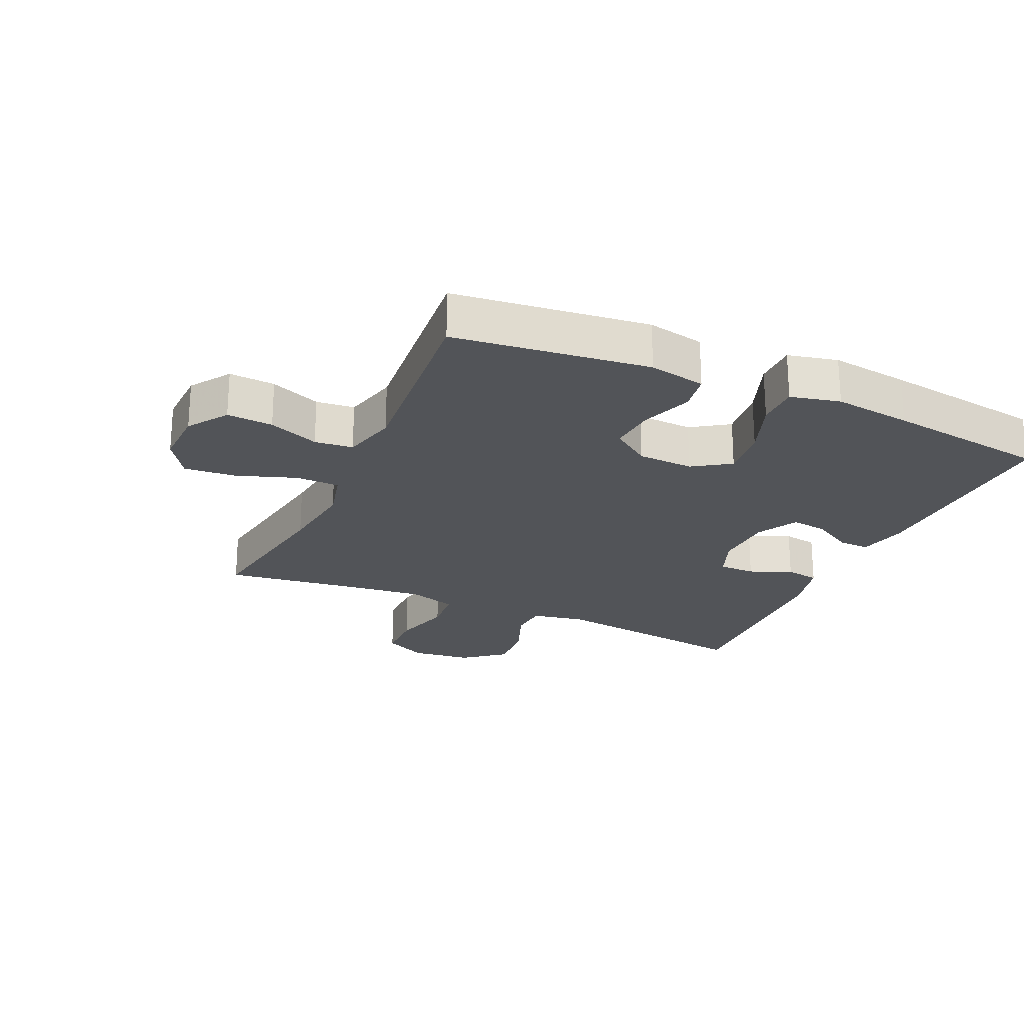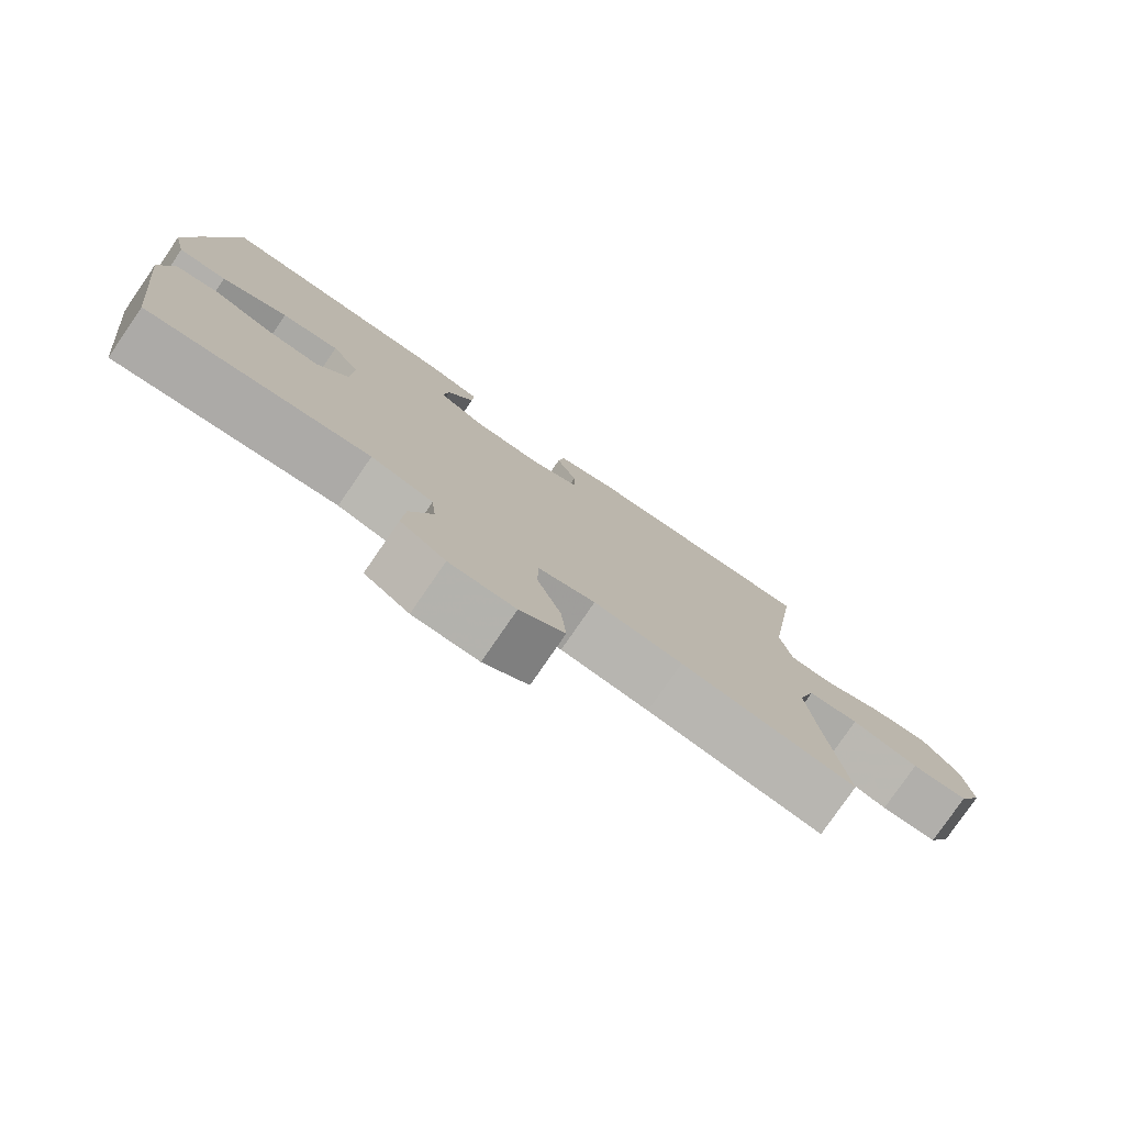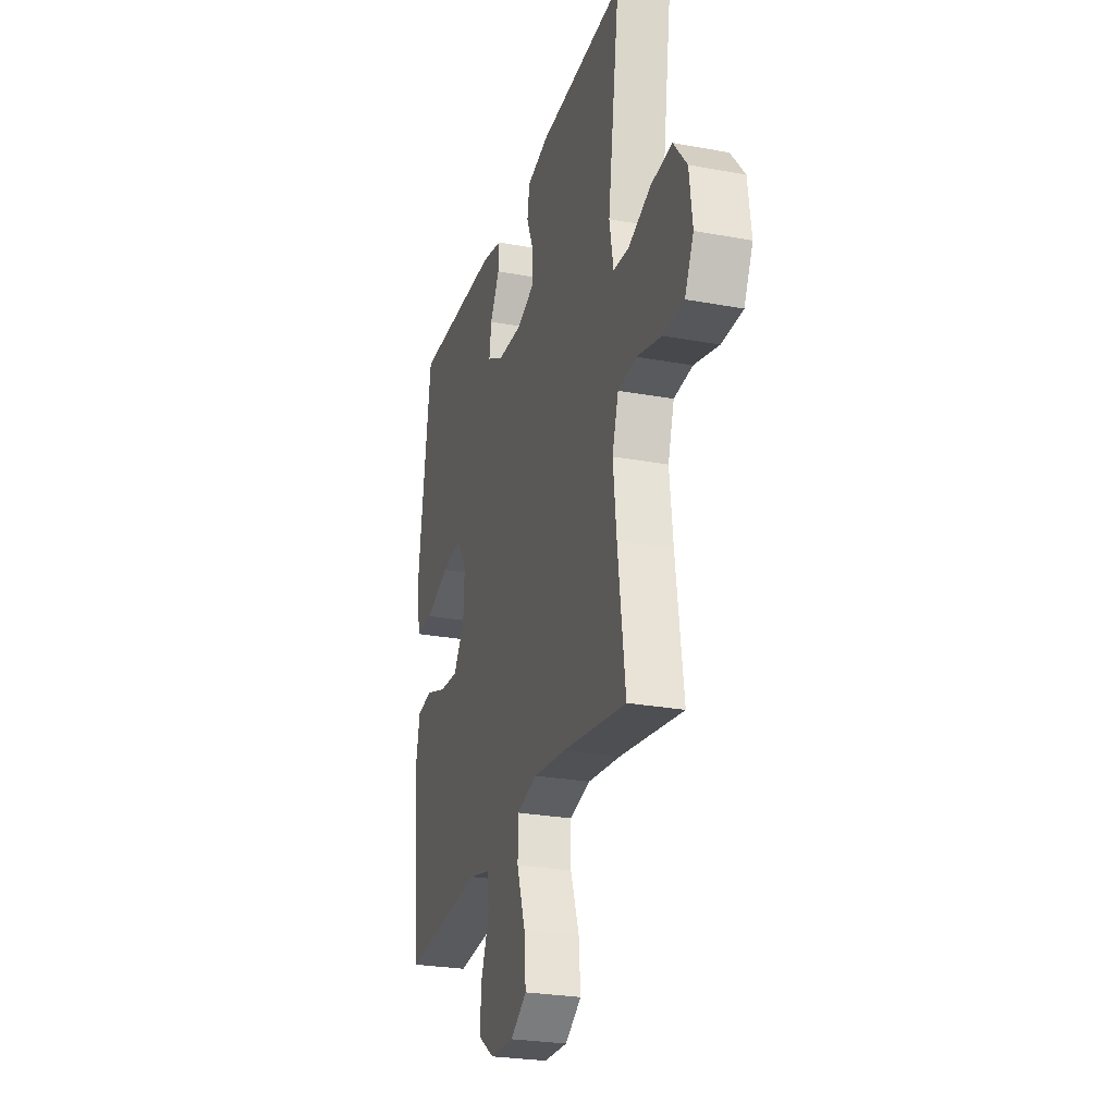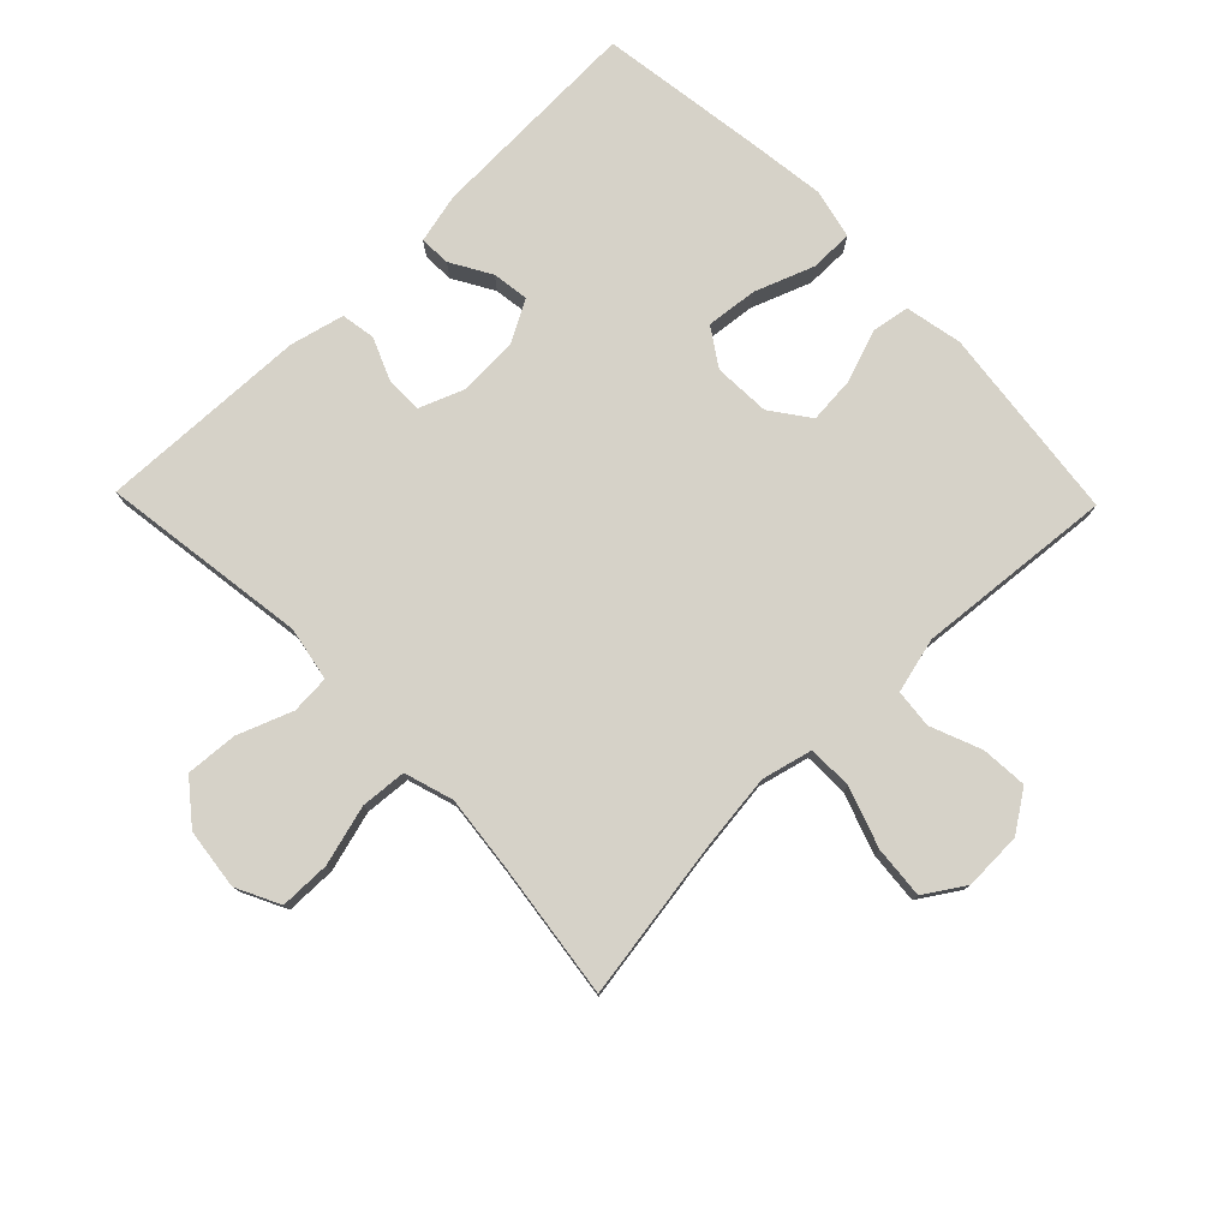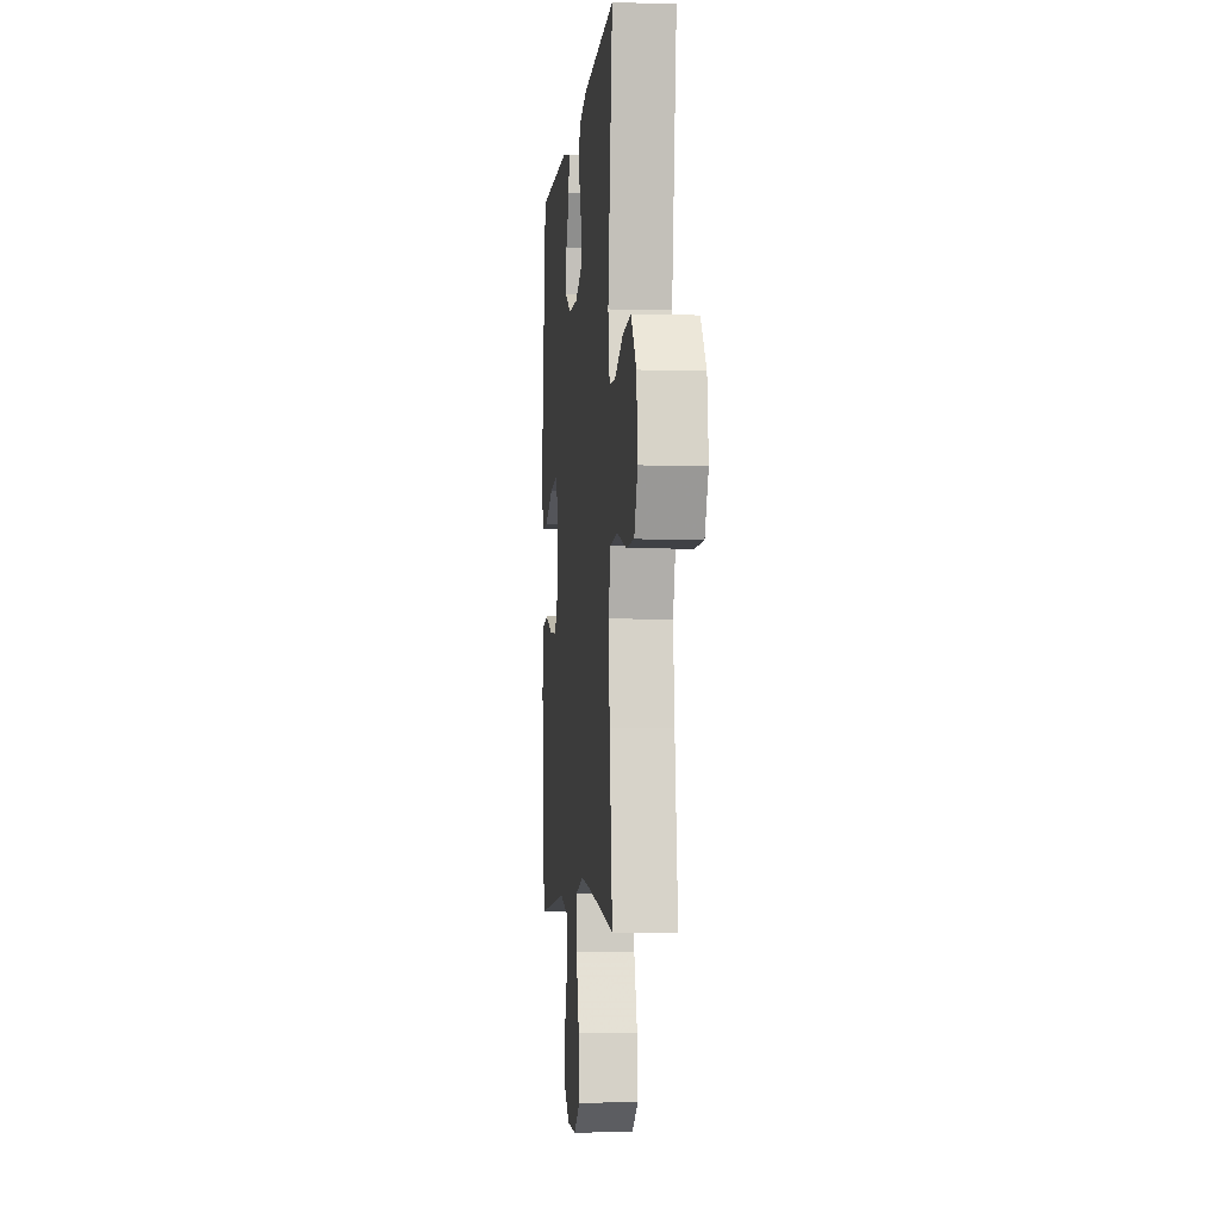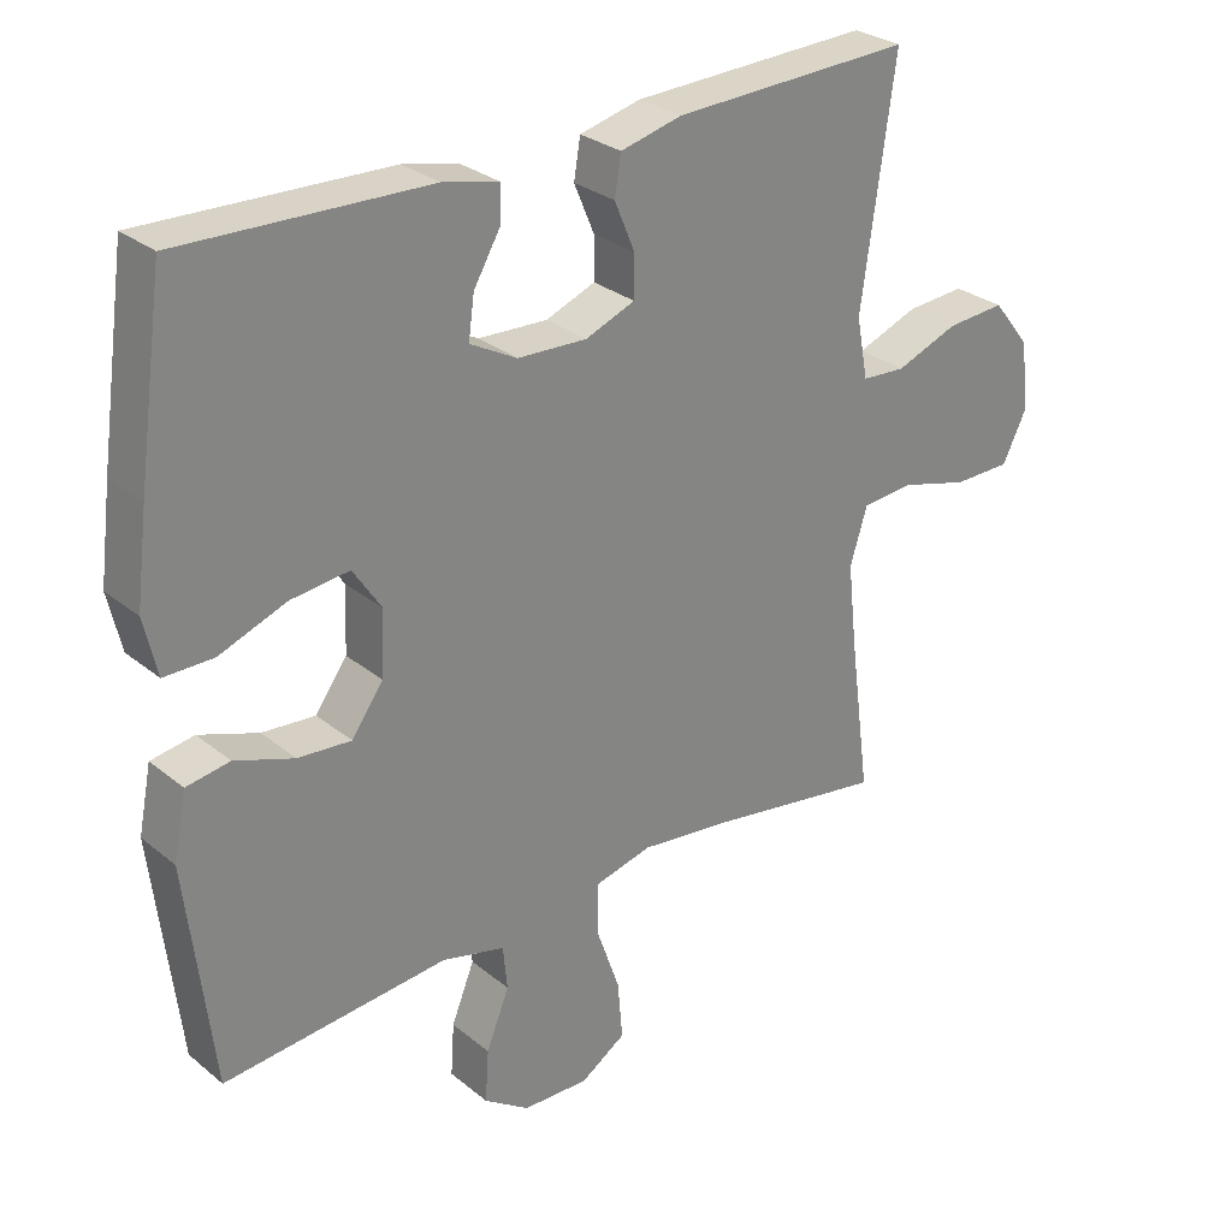
<metadata>
{"format":"obj","ext":"obj","renderer":"f3d","projection":"perspective","resolution":1024,"background":"white","views":[{"elev":-23.3,"azim":-114.2,"up":"+Y"},{"elev":-78.6,"azim":-34.5,"up":"+Z"},{"elev":-26.2,"azim":73.7,"up":"+Z"},{"elev":77.8,"azim":135.8,"up":"+Y"},{"elev":-4.6,"azim":84.6,"up":"+Z"},{"elev":28.7,"azim":-39.8,"up":"+Z"}]}
</metadata>
<code>
v 0.5 0.07 -0.5
v 0.252 0.07 -0.461
v 0.127 0.07 -0.446
v 0.047 0.07 -0.466
v 0.046 0.07 -0.536
v 0.079 0.07 -0.631
v 0.086 0.07 -0.713
v 0.023 0.07 -0.754
v -0.069 0.07 -0.751
v -0.132 0.07 -0.708
v -0.127 0.07 -0.635
v -0.095 0.07 -0.555
v -0.101 0.07 -0.494
v -0.188 0.07 -0.472
v -0.5 0.07 -0.5
v -0.536 0.07 -0.191
v -0.518 0.07 -0.101
v -0.458 0.07 -0.091
v -0.376 0.07 -0.12
v -0.302 0.07 -0.126
v -0.258 0.07 -0.065
v -0.254 0.07 0.024
v -0.293 0.07 0.083
v -0.374 0.07 0.074
v -0.467 0.07 0.039
v -0.535 0.07 0.039
v -0.553 0.07 0.118
v -0.537 0.07 0.242
v -0.5 0.07 0.5
v -0.159 0.07 0.489
v -0.081 0.07 0.471
v -0.083 0.07 0.422
v -0.12 0.07 0.358
v -0.128 0.07 0.3
v -0.063 0.07 0.265
v 0.033 0.07 0.261
v 0.102 0.07 0.288
v 0.102 0.07 0.346
v 0.074 0.07 0.413
v 0.083 0.07 0.467
v 0.168 0.07 0.488
v 0.5 0.07 0.5
v 0.454 0.07 0.173
v 0.47 0.07 0.088
v 0.531 0.07 0.084
v 0.617 0.07 0.117
v 0.699 0.07 0.123
v 0.751 0.07 0.058
v 0.763 0.07 -0.038
v 0.729 0.07 -0.107
v 0.649 0.07 -0.108
v 0.554 0.07 -0.082
v 0.482 0.07 -0.088
v 0.458 0.07 -0.165
v 0.471 0.07 -0.283
v 0.5 0 -0.5
v 0.252 0 -0.461
v 0.127 0 -0.446
v 0.047 0 -0.466
v 0.046 0 -0.536
v 0.079 0 -0.631
v 0.086 0 -0.713
v 0.023 0 -0.754
v -0.069 0 -0.751
v -0.132 0 -0.708
v -0.127 0 -0.635
v -0.095 0 -0.555
v -0.101 0 -0.494
v -0.188 0 -0.472
v -0.5 0 -0.5
v -0.536 0 -0.191
v -0.518 0 -0.101
v -0.458 0 -0.091
v -0.376 0 -0.12
v -0.302 0 -0.126
v -0.258 0 -0.065
v -0.254 0 0.024
v -0.293 0 0.083
v -0.374 0 0.074
v -0.467 0 0.039
v -0.535 0 0.039
v -0.553 0 0.118
v -0.537 0 0.242
v -0.5 0 0.5
v -0.159 0 0.489
v -0.081 0 0.471
v -0.083 0 0.422
v -0.12 0 0.358
v -0.128 0 0.3
v -0.063 0 0.265
v 0.033 0 0.261
v 0.102 0 0.288
v 0.102 0 0.346
v 0.074 0 0.413
v 0.083 0 0.467
v 0.168 0 0.488
v 0.5 0 0.5
v 0.454 0 0.173
v 0.47 0 0.088
v 0.531 0 0.084
v 0.617 0 0.117
v 0.699 0 0.123
v 0.751 0 0.058
v 0.763 0 -0.038
v 0.729 0 -0.107
v 0.649 0 -0.108
v 0.554 0 -0.082
v 0.482 0 -0.088
v 0.458 0 -0.165
v 0.471 0 -0.283
f 50 51 52
f 49 50 52
f 48 49 52
f 47 48 52
f 46 47 52
f 45 46 52
f 44 45 52 53
f 43 44 53 54
f 41 42 43
f 40 41 43
f 39 40 43
f 38 39 43
f 37 38 43 54
f 31 32 33
f 30 31 33
f 29 30 33
f 28 29 33
f 27 28 33
f 26 27 33
f 25 26 33
f 24 25 33
f 23 24 33 34
f 22 23 34 35
f 17 18 19
f 16 17 19
f 15 16 19
f 14 15 19
f 13 14 19 20
f 10 11 12
f 9 10 12
f 8 9 12
f 7 8 12
f 6 7 12
f 5 6 12
f 4 5 12 13
f 13 20 21
f 4 13 21
f 3 4 21
f 55 1 2
f 3 21 22
f 2 3 22
f 55 2 22
f 54 55 22
f 37 54 22
f 36 37 22
f 22 35 36
f 107 106 105
f 107 105 104
f 107 104 103
f 107 103 102
f 107 102 101
f 107 101 100
f 108 107 100 99
f 109 108 99 98
f 98 97 96
f 98 96 95
f 98 95 94
f 98 94 93
f 109 98 93 92
f 88 87 86
f 88 86 85
f 88 85 84
f 88 84 83
f 88 83 82
f 88 82 81
f 88 81 80
f 88 80 79
f 89 88 79 78
f 90 89 78 77
f 74 73 72
f 74 72 71
f 74 71 70
f 74 70 69
f 75 74 69 68
f 67 66 65
f 67 65 64
f 67 64 63
f 67 63 62
f 67 62 61
f 67 61 60
f 68 67 60 59
f 76 75 68
f 76 68 59
f 76 59 58
f 57 56 110
f 77 76 58
f 77 58 57
f 77 57 110
f 77 110 109
f 77 109 92
f 77 92 91
f 91 90 77
f 1 56 57 2
f 2 57 58 3
f 3 58 59 4
f 4 59 60 5
f 5 60 61 6
f 6 61 62 7
f 7 62 63 8
f 8 63 64 9
f 9 64 65 10
f 10 65 66 11
f 11 66 67 12
f 12 67 68 13
f 13 68 69 14
f 14 69 70 15
f 15 70 71 16
f 16 71 72 17
f 17 72 73 18
f 18 73 74 19
f 19 74 75 20
f 20 75 76 21
f 21 76 77 22
f 22 77 78 23
f 23 78 79 24
f 24 79 80 25
f 25 80 81 26
f 26 81 82 27
f 27 82 83 28
f 28 83 84 29
f 29 84 85 30
f 30 85 86 31
f 31 86 87 32
f 32 87 88 33
f 33 88 89 34
f 34 89 90 35
f 35 90 91 36
f 36 91 92 37
f 37 92 93 38
f 38 93 94 39
f 39 94 95 40
f 40 95 96 41
f 41 96 97 42
f 42 97 98 43
f 43 98 99 44
f 44 99 100 45
f 45 100 101 46
f 46 101 102 47
f 47 102 103 48
f 48 103 104 49
f 49 104 105 50
f 50 105 106 51
f 51 106 107 52
f 52 107 108 53
f 53 108 109 54
f 54 109 110 55
f 55 110 56 1

</code>
